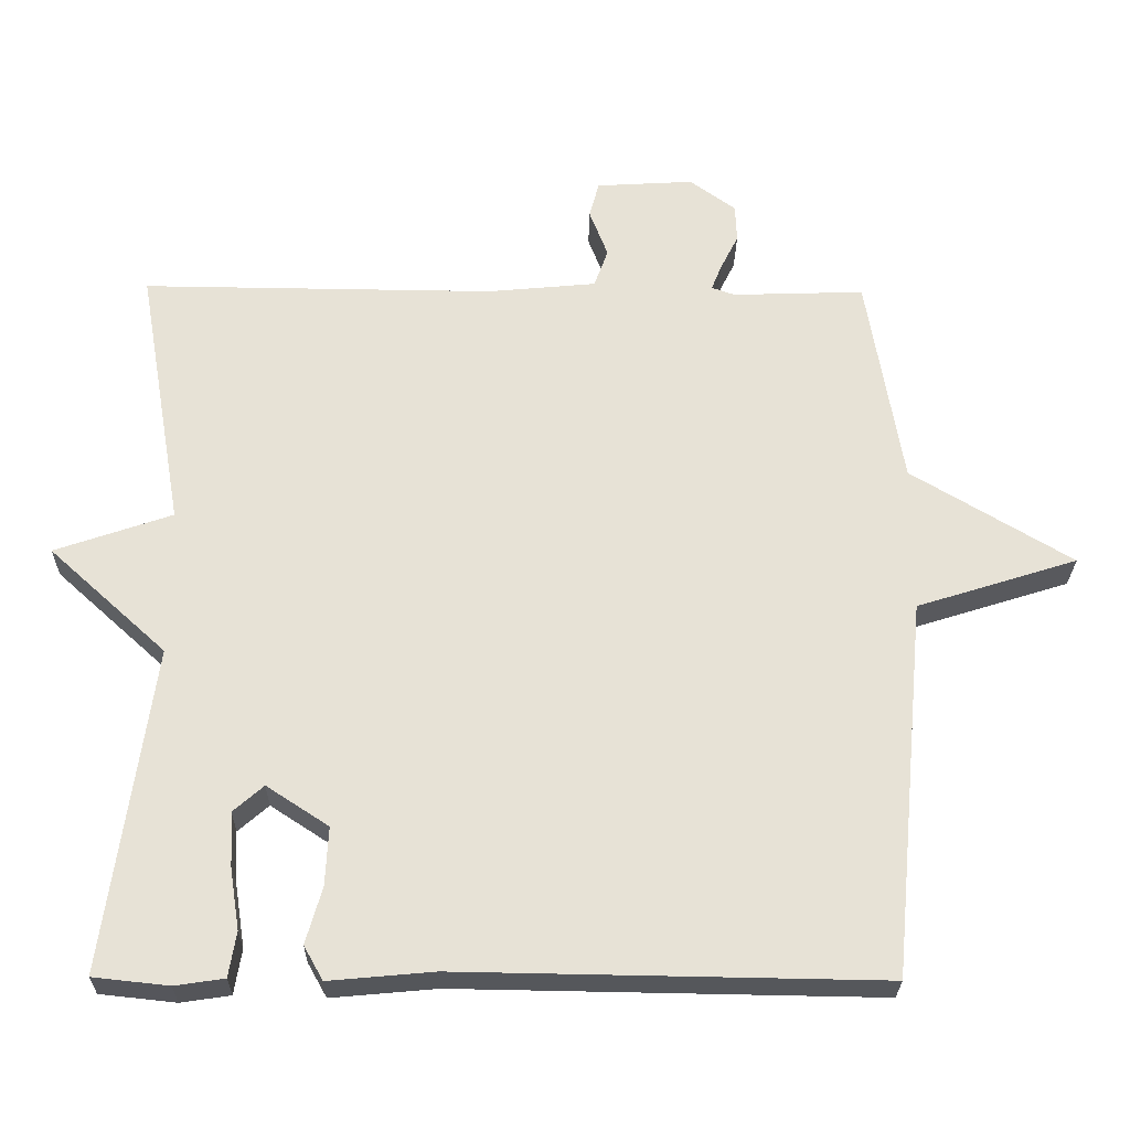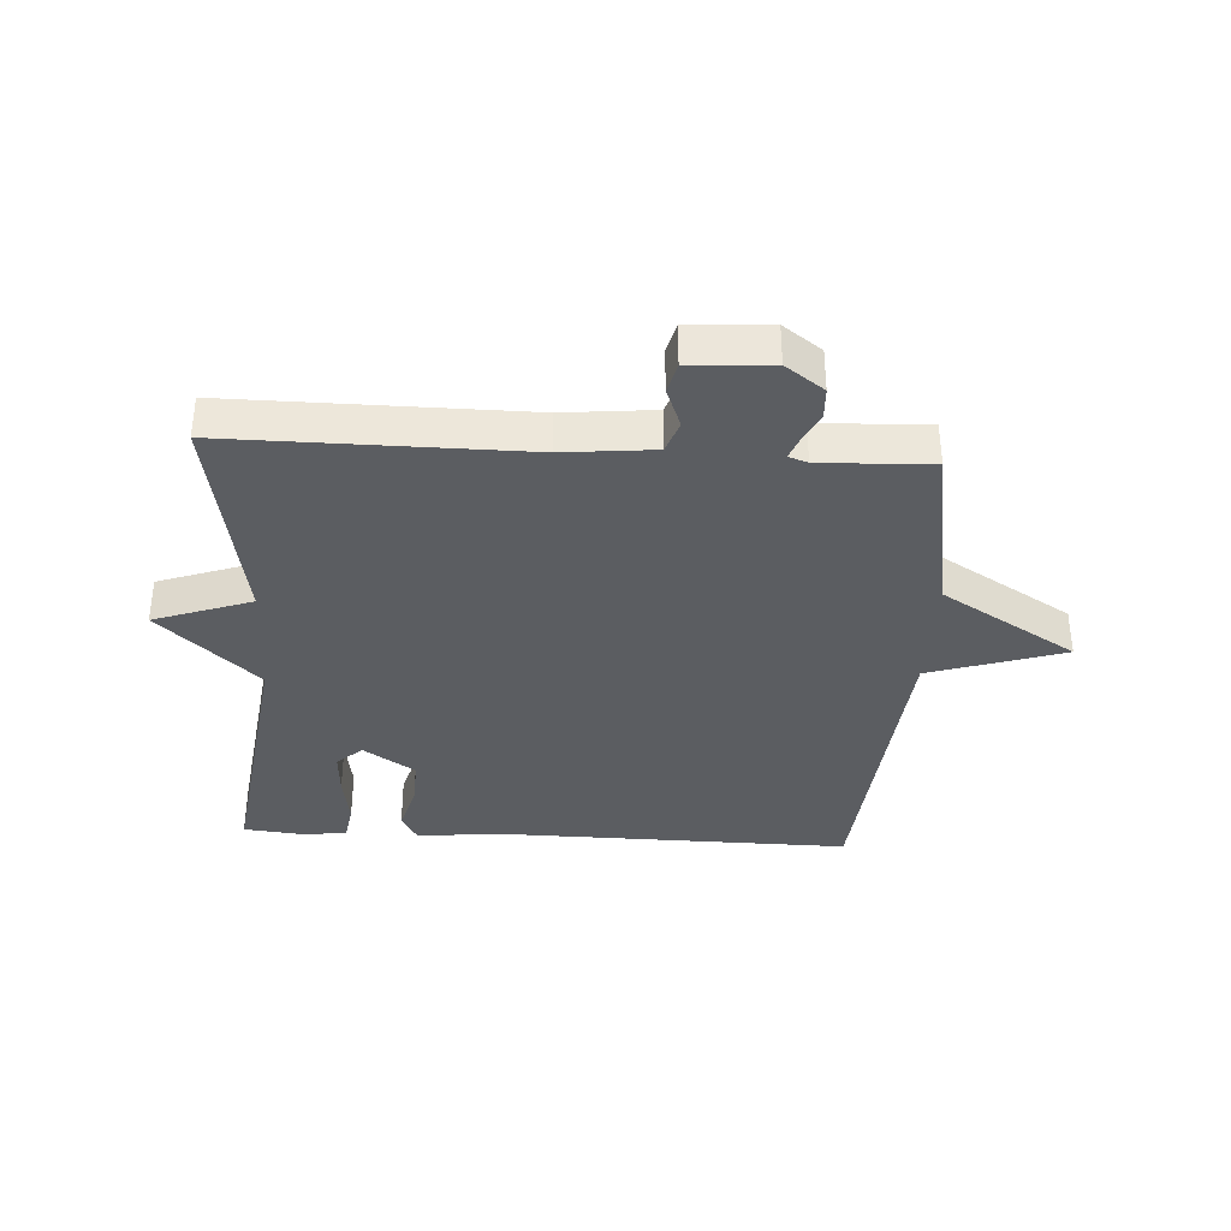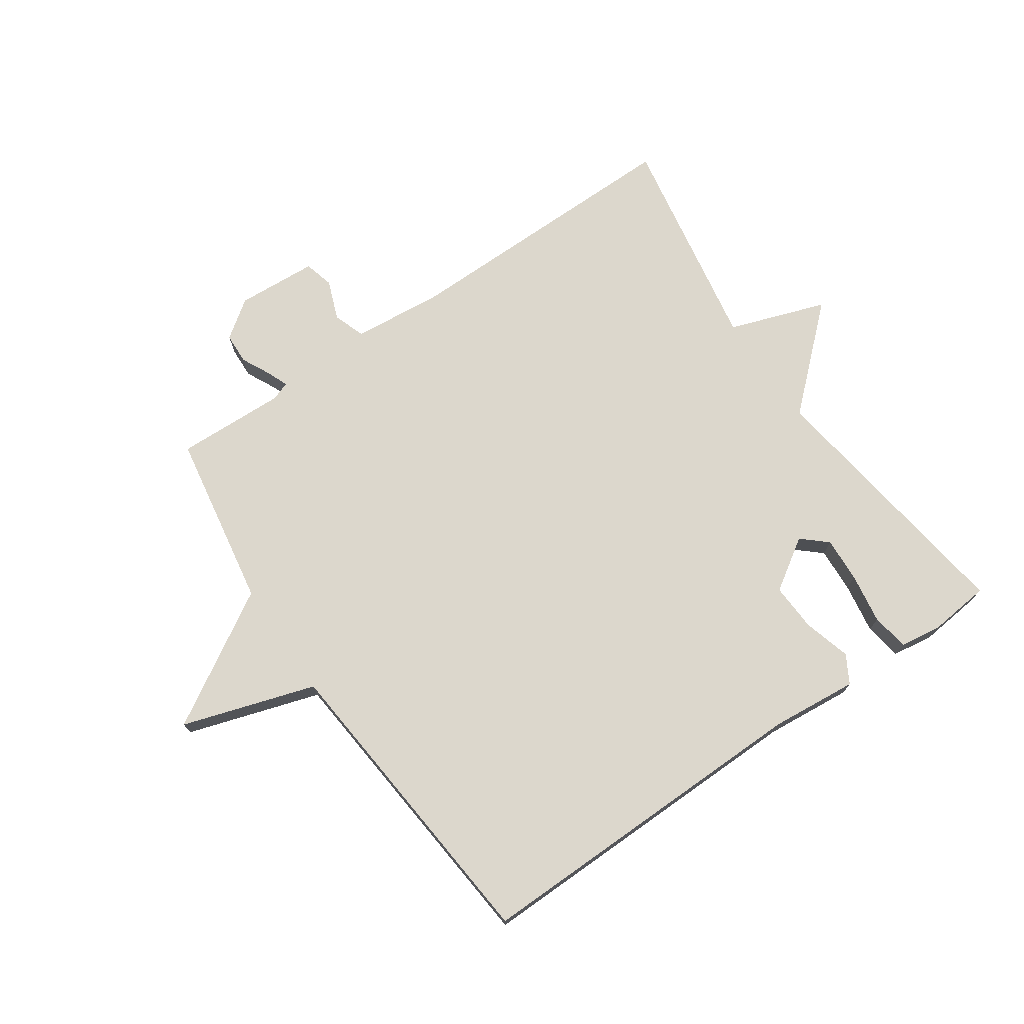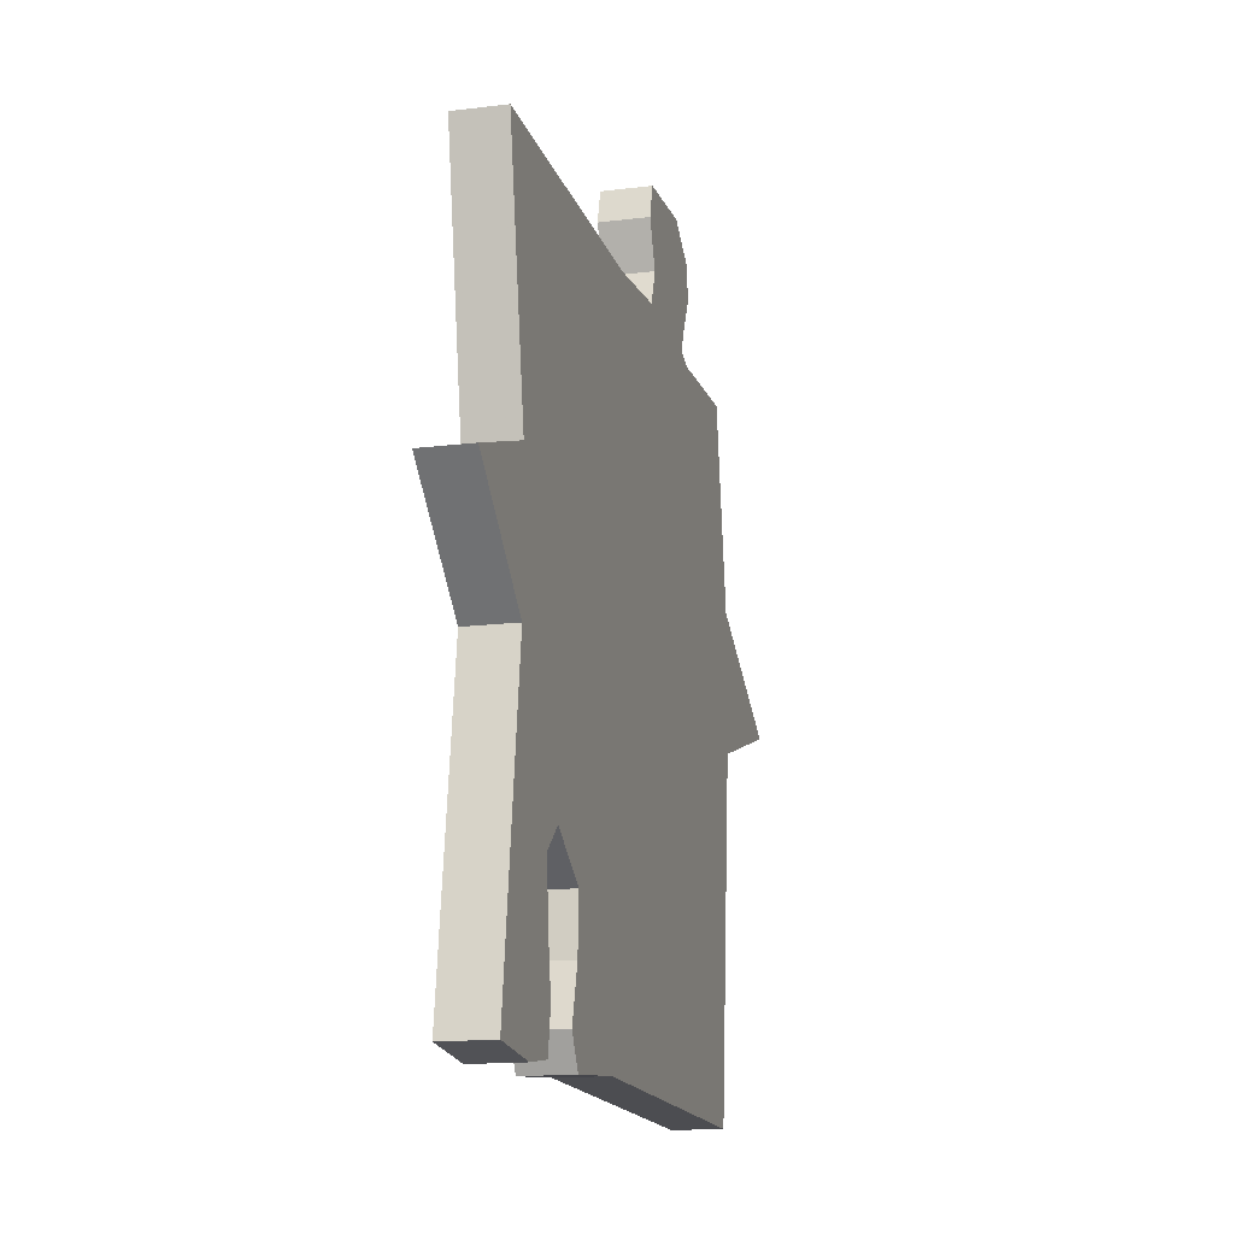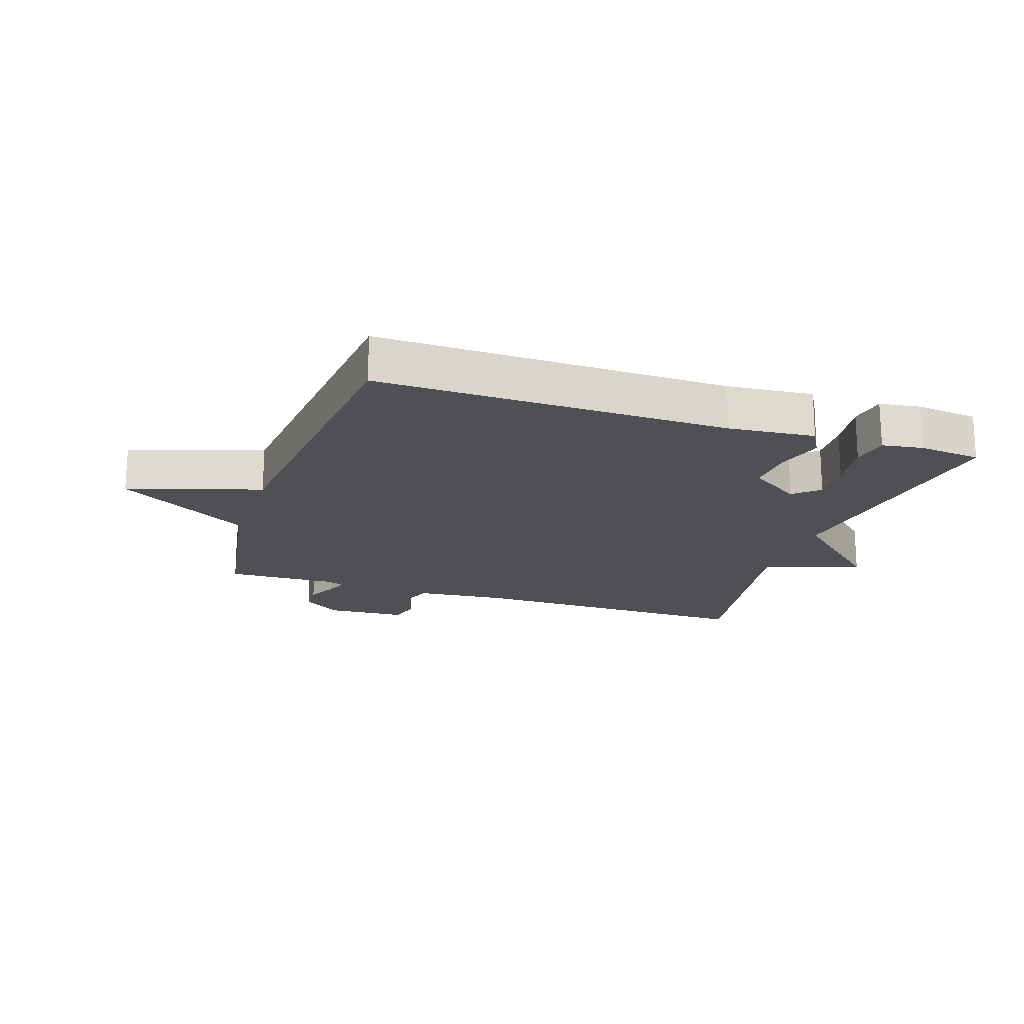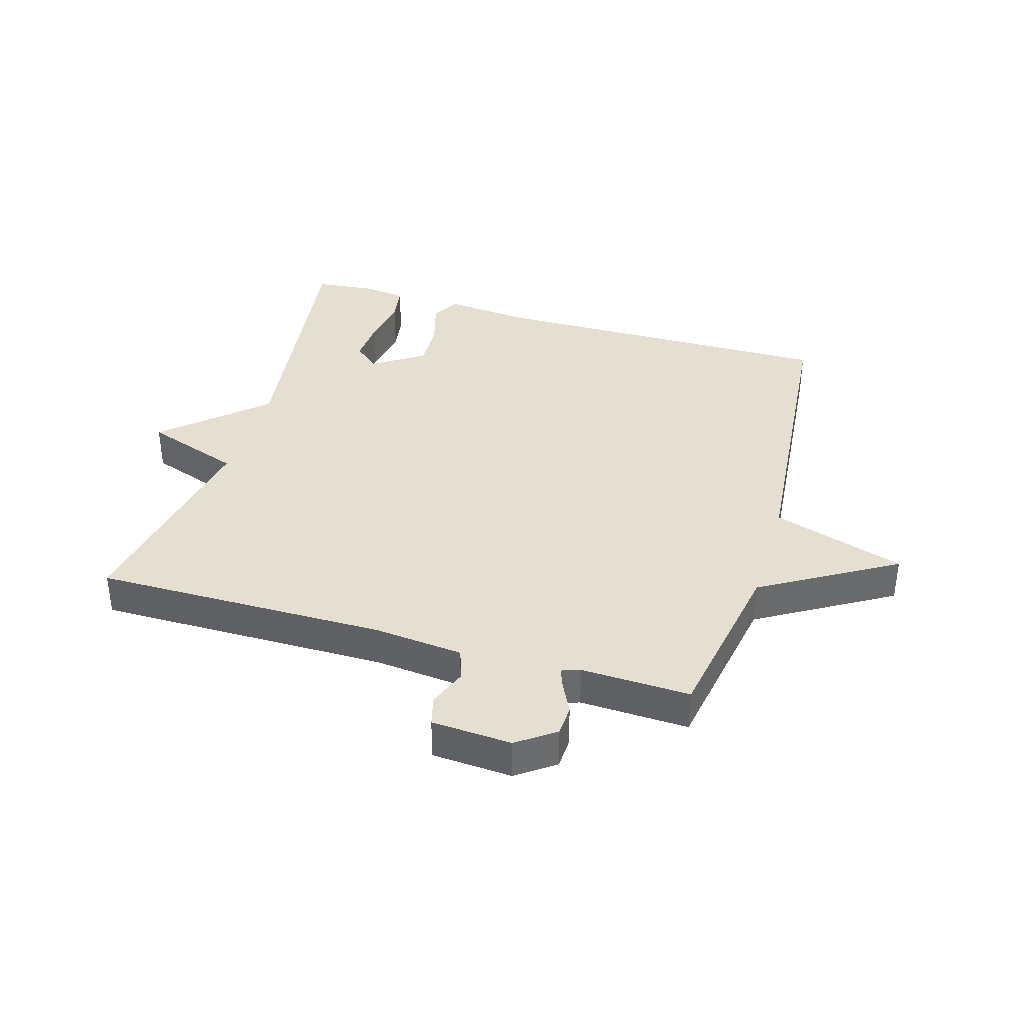
<metadata>
{"format":"obj","ext":"obj","renderer":"f3d","projection":"perspective","resolution":1024,"background":"white","views":[{"elev":-26.5,"azim":-0.9,"up":"+Z"},{"elev":-36.2,"azim":-3.2,"up":"+Y"},{"elev":73.0,"azim":145.6,"up":"+Y"},{"elev":-15.3,"azim":-75.3,"up":"+Z"},{"elev":-18.9,"azim":161.5,"up":"+Y"},{"elev":37.3,"azim":16.7,"up":"+Y"}]}
</metadata>
<code>
v -0.5 0.07 0.5
v -0.022 0.07 0.496
v 0.125 0.07 0.51
v 0.144 0.07 0.562
v 0.119 0.07 0.627
v 0.132 0.07 0.676
v 0.264 0.07 0.684
v 0.326 0.07 0.639
v 0.328 0.07 0.588
v 0.304 0.07 0.54
v 0.29 0.07 0.505
v 0.321 0.07 0.494
v 0.5 0.07 0.5
v 0.548 0.07 0.212
v 0.766 0.07 0.081
v 0.548 0.07 0.012
v 0.5 0.07 -0.5
v -0.071 0.07 -0.491
v -0.213 0.07 -0.504
v -0.239 0.07 -0.458
v -0.217 0.07 -0.381
v -0.213 0.07 -0.302
v -0.297 0.07 -0.247
v -0.338 0.07 -0.283
v -0.334 0.07 -0.357
v -0.321 0.07 -0.44
v -0.331 0.07 -0.501
v -0.398 0.07 -0.511
v -0.5 0.07 -0.5
v -0.438 0.07 -0.06
v -0.597 0.07 0.085
v -0.438 0.07 0.14
v -0.5 0 0.5
v -0.022 0 0.496
v 0.125 0 0.51
v 0.144 0 0.562
v 0.119 0 0.627
v 0.132 0 0.676
v 0.264 0 0.684
v 0.326 0 0.639
v 0.328 0 0.588
v 0.304 0 0.54
v 0.29 0 0.505
v 0.321 0 0.494
v 0.5 0 0.5
v 0.548 0 0.212
v 0.766 0 0.081
v 0.548 0 0.012
v 0.5 0 -0.5
v -0.071 0 -0.491
v -0.213 0 -0.504
v -0.239 0 -0.458
v -0.217 0 -0.381
v -0.213 0 -0.302
v -0.297 0 -0.247
v -0.338 0 -0.283
v -0.334 0 -0.357
v -0.321 0 -0.44
v -0.331 0 -0.501
v -0.398 0 -0.511
v -0.5 0 -0.5
v -0.438 0 -0.06
v -0.597 0 0.085
v -0.438 0 0.14
f 30 31 32
f 28 29 30
f 27 28 30
f 26 27 30
f 25 26 30
f 24 25 30 32
f 32 1 2
f 24 32 2
f 23 24 2
f 18 19 20 21
f 18 21 22
f 17 18 22
f 16 17 22
f 14 15 16
f 16 22 23
f 14 16 23
f 13 14 23
f 12 13 23
f 8 9 10
f 7 8 10
f 6 7 10
f 5 6 10
f 4 5 10
f 3 4 10 11
f 11 12 23
f 3 11 23
f 2 3 23
f 64 63 62
f 62 61 60
f 62 60 59
f 62 59 58
f 62 58 57
f 64 62 57 56
f 34 33 64
f 34 64 56
f 34 56 55
f 53 52 51 50
f 54 53 50
f 54 50 49
f 54 49 48
f 48 47 46
f 55 54 48
f 55 48 46
f 55 46 45
f 55 45 44
f 42 41 40
f 42 40 39
f 42 39 38
f 42 38 37
f 42 37 36
f 43 42 36 35
f 55 44 43
f 55 43 35
f 55 35 34
f 1 33 34 2
f 2 34 35 3
f 3 35 36 4
f 4 36 37 5
f 5 37 38 6
f 6 38 39 7
f 7 39 40 8
f 8 40 41 9
f 9 41 42 10
f 10 42 43 11
f 11 43 44 12
f 12 44 45 13
f 13 45 46 14
f 14 46 47 15
f 15 47 48 16
f 16 48 49 17
f 17 49 50 18
f 18 50 51 19
f 19 51 52 20
f 20 52 53 21
f 21 53 54 22
f 22 54 55 23
f 23 55 56 24
f 24 56 57 25
f 25 57 58 26
f 26 58 59 27
f 27 59 60 28
f 28 60 61 29
f 29 61 62 30
f 30 62 63 31
f 31 63 64 32
f 32 64 33 1

</code>
